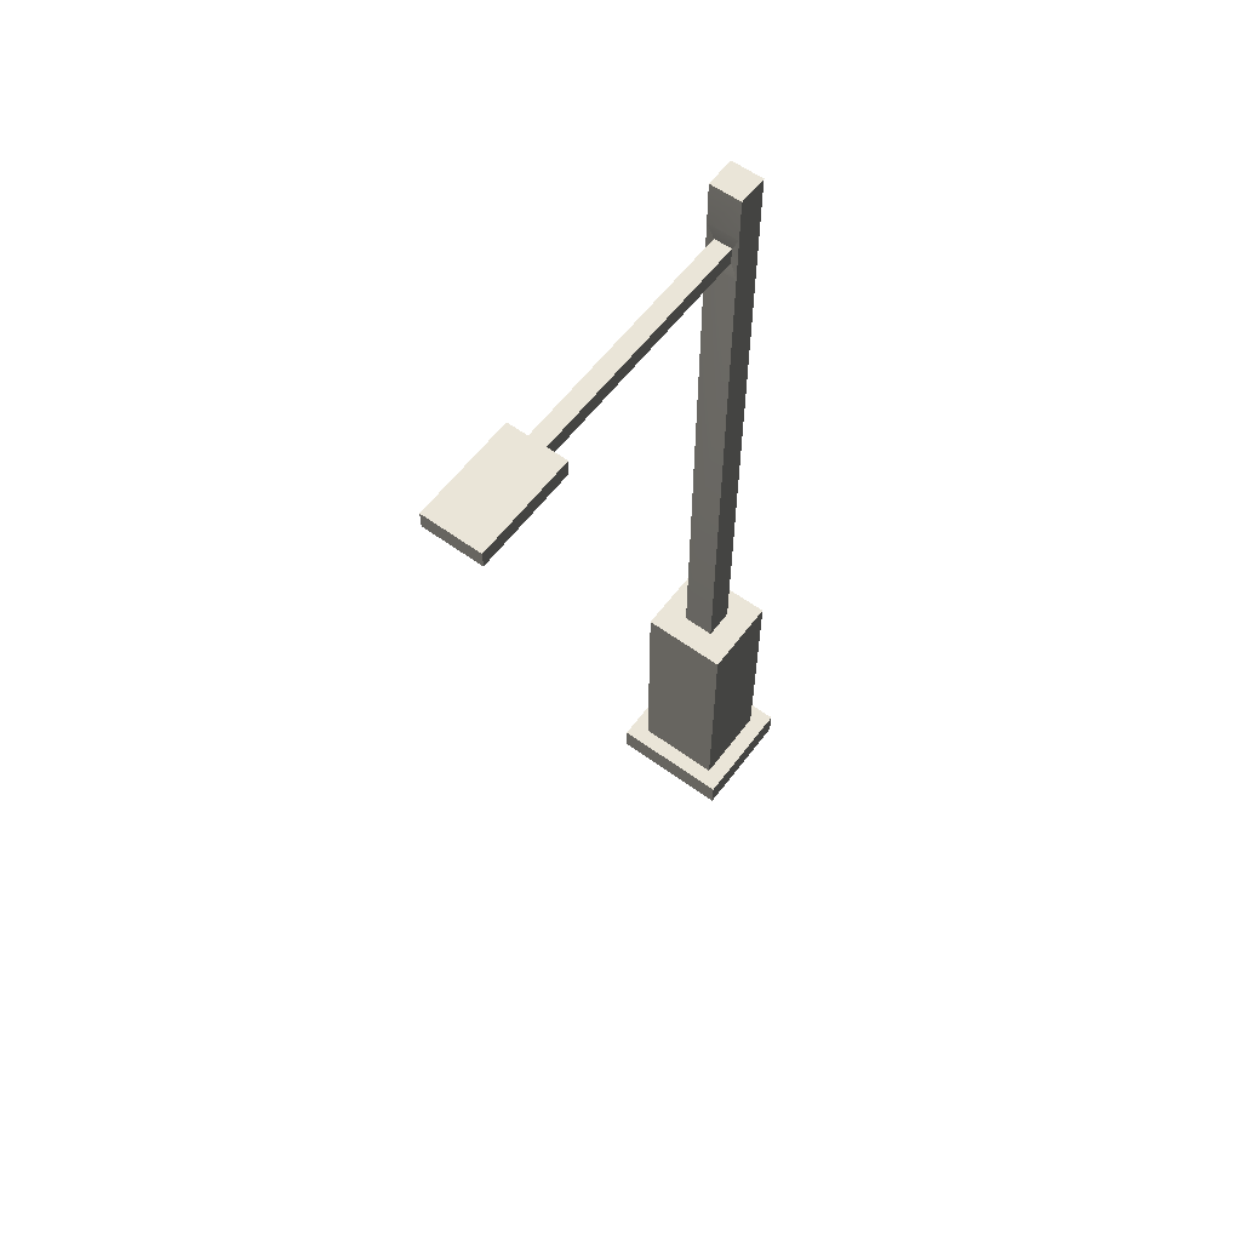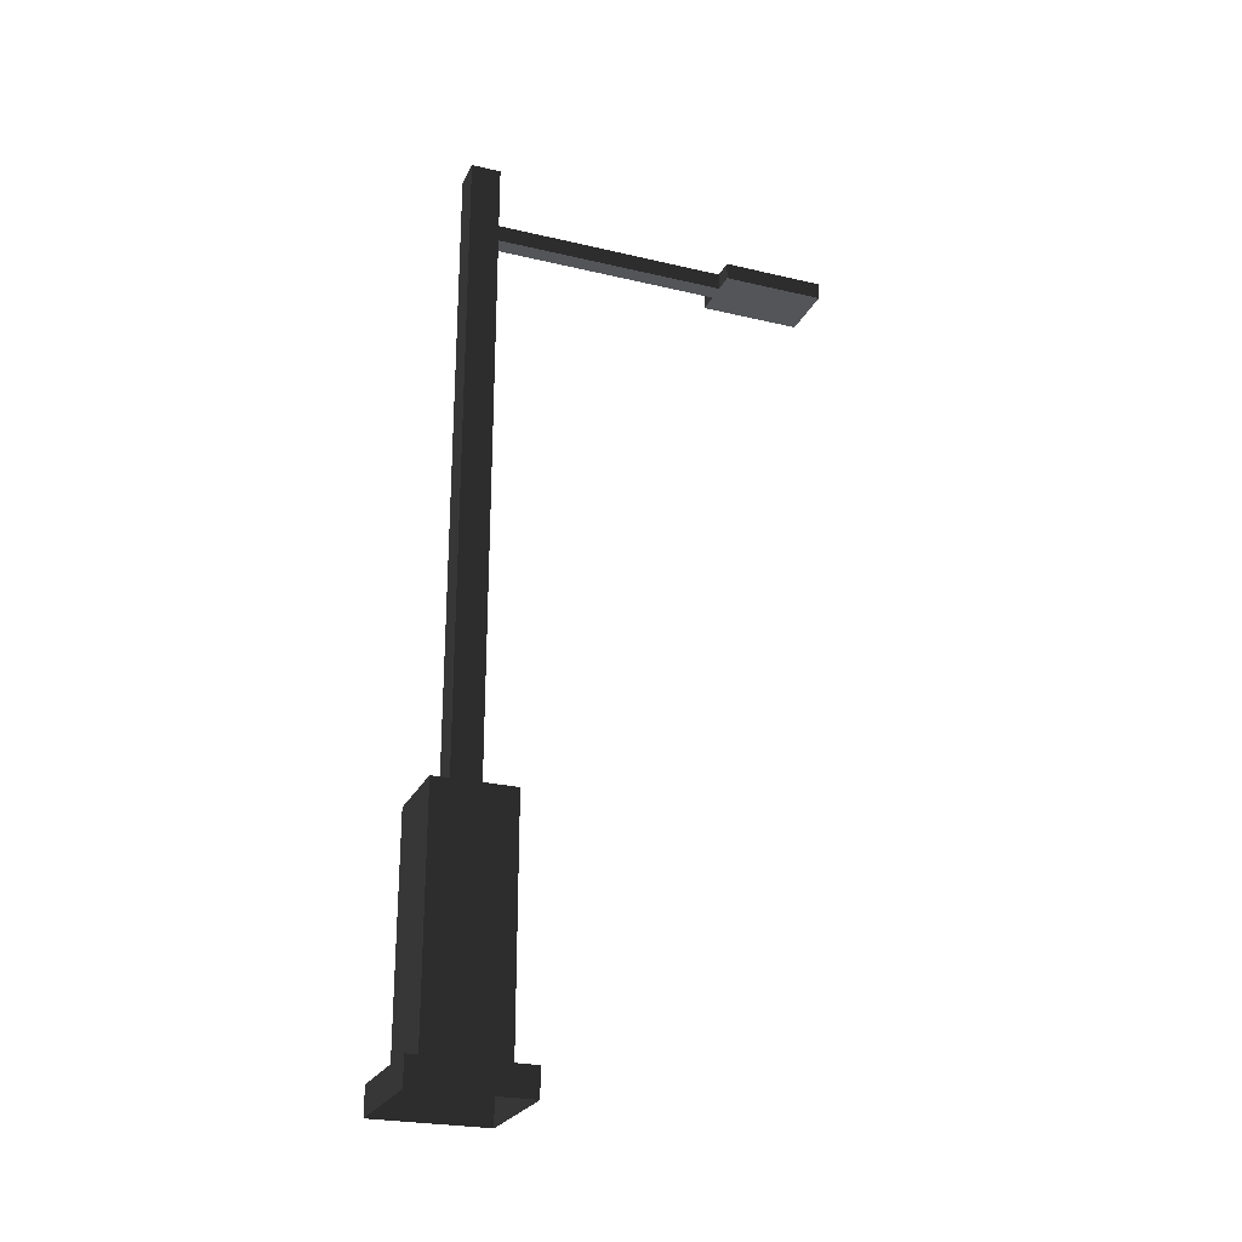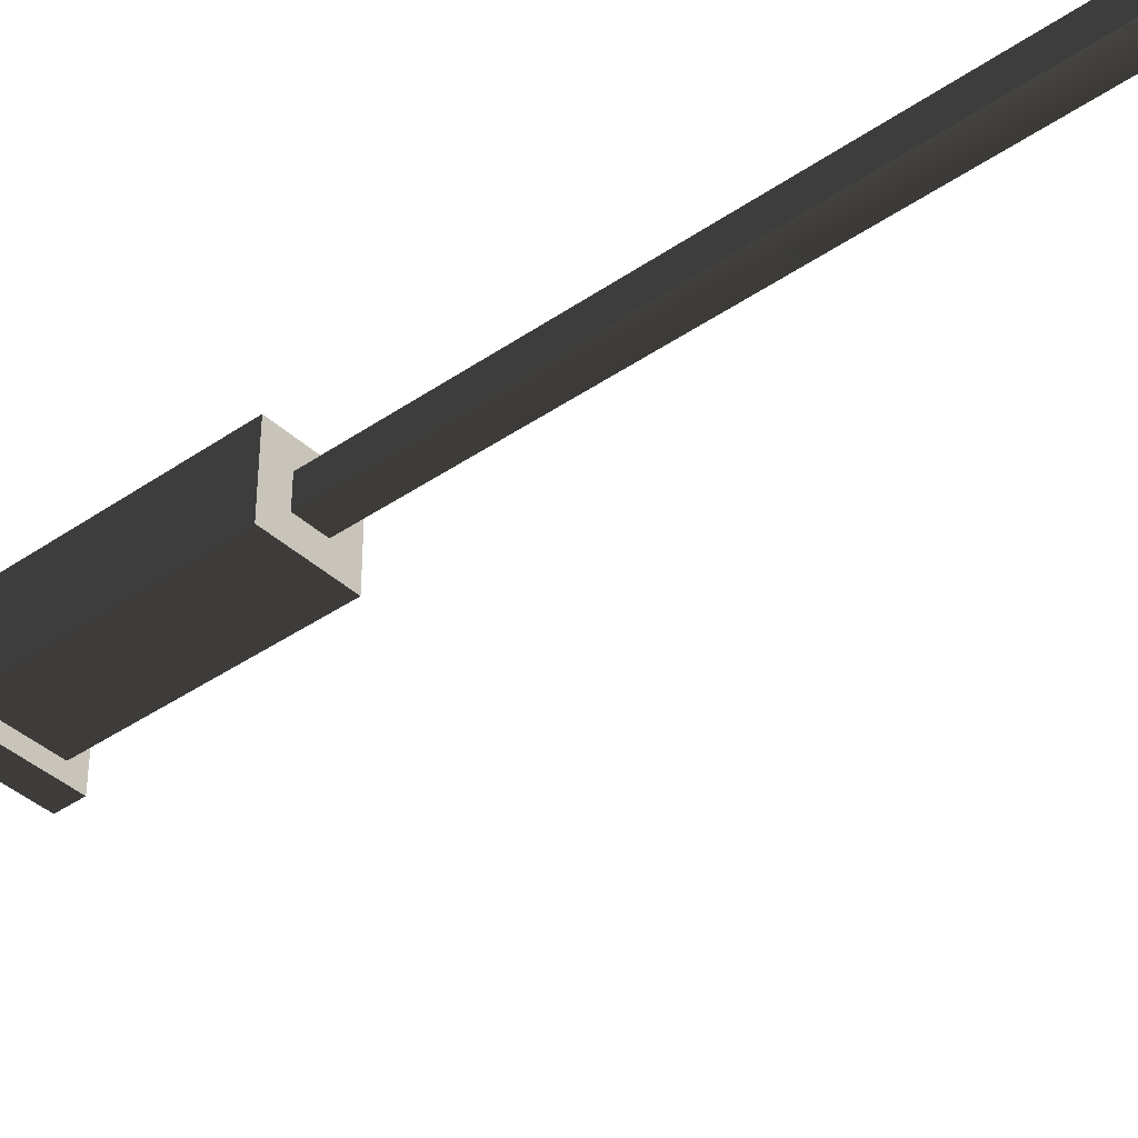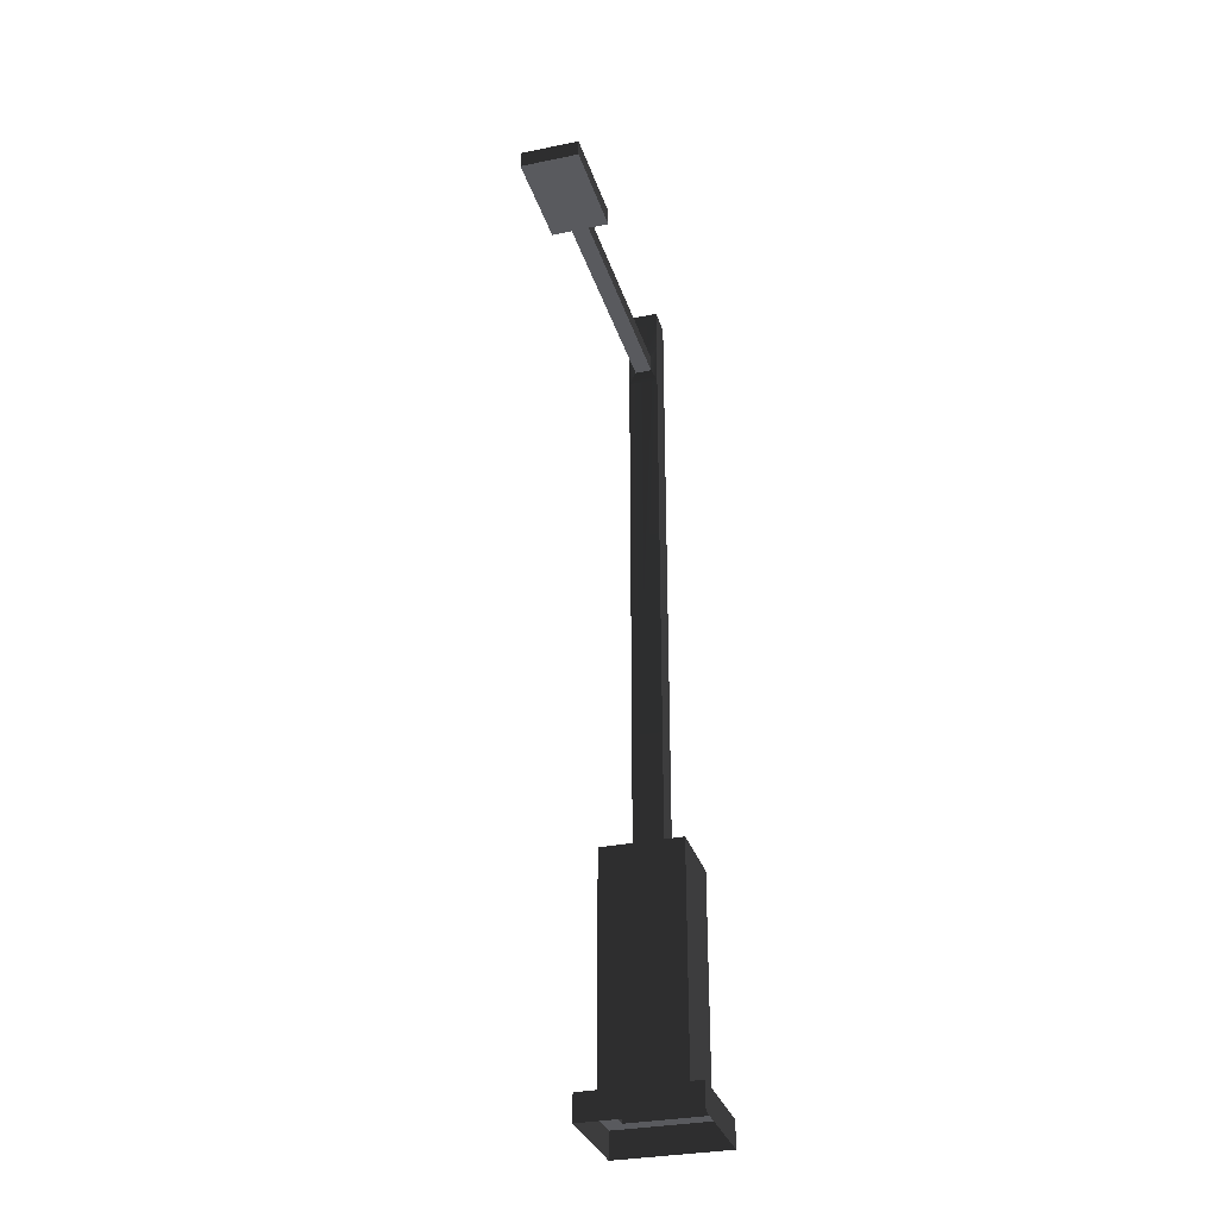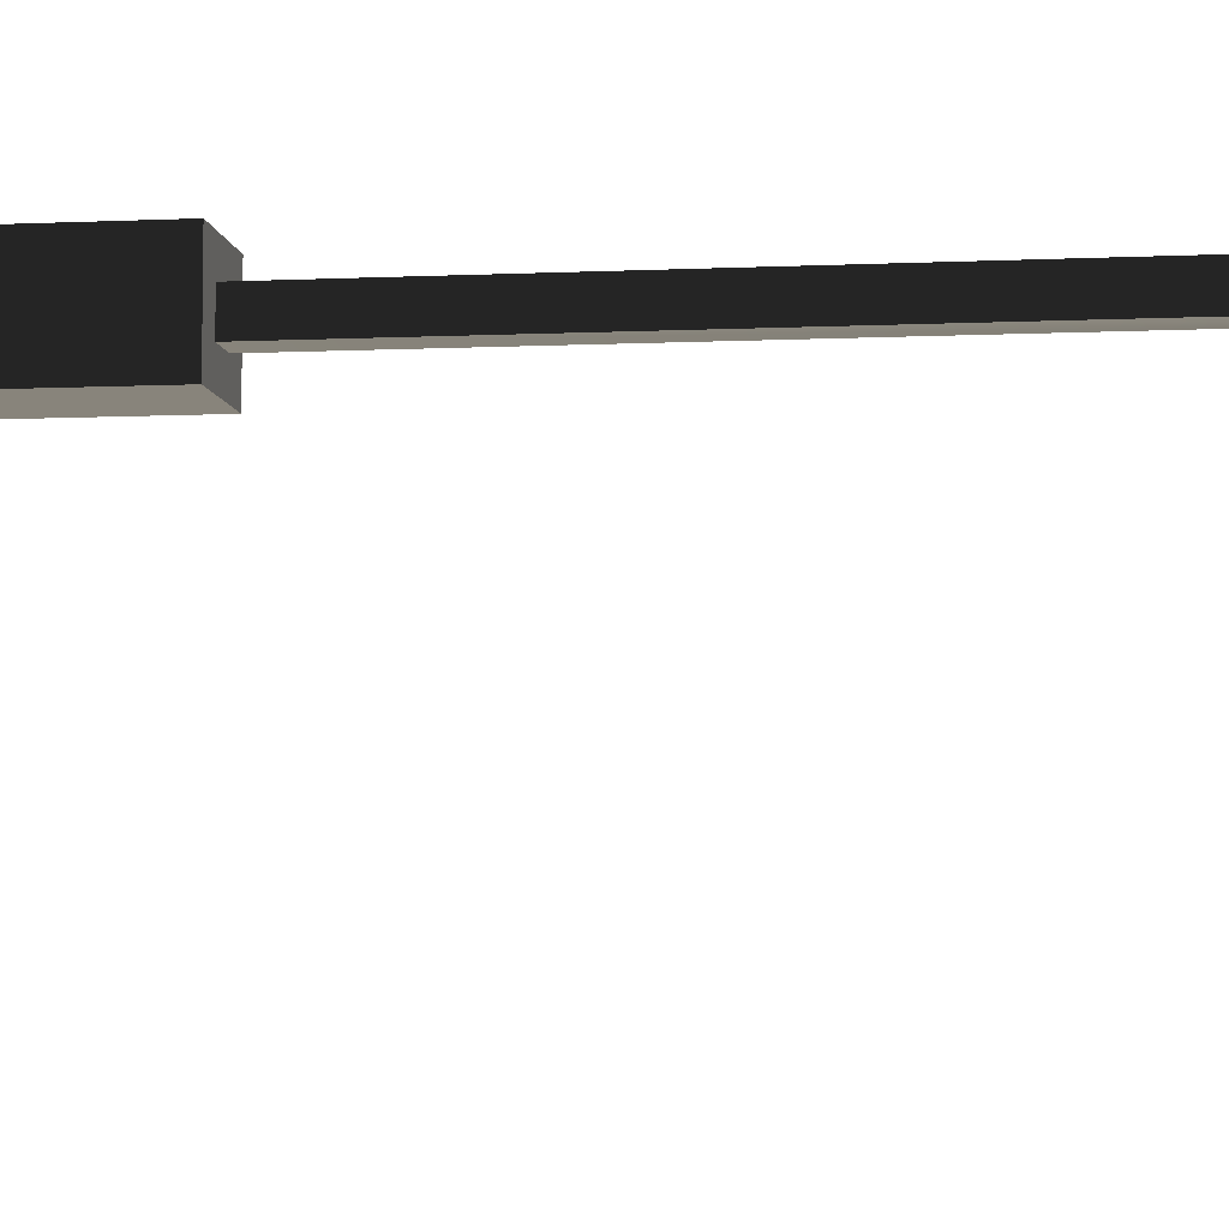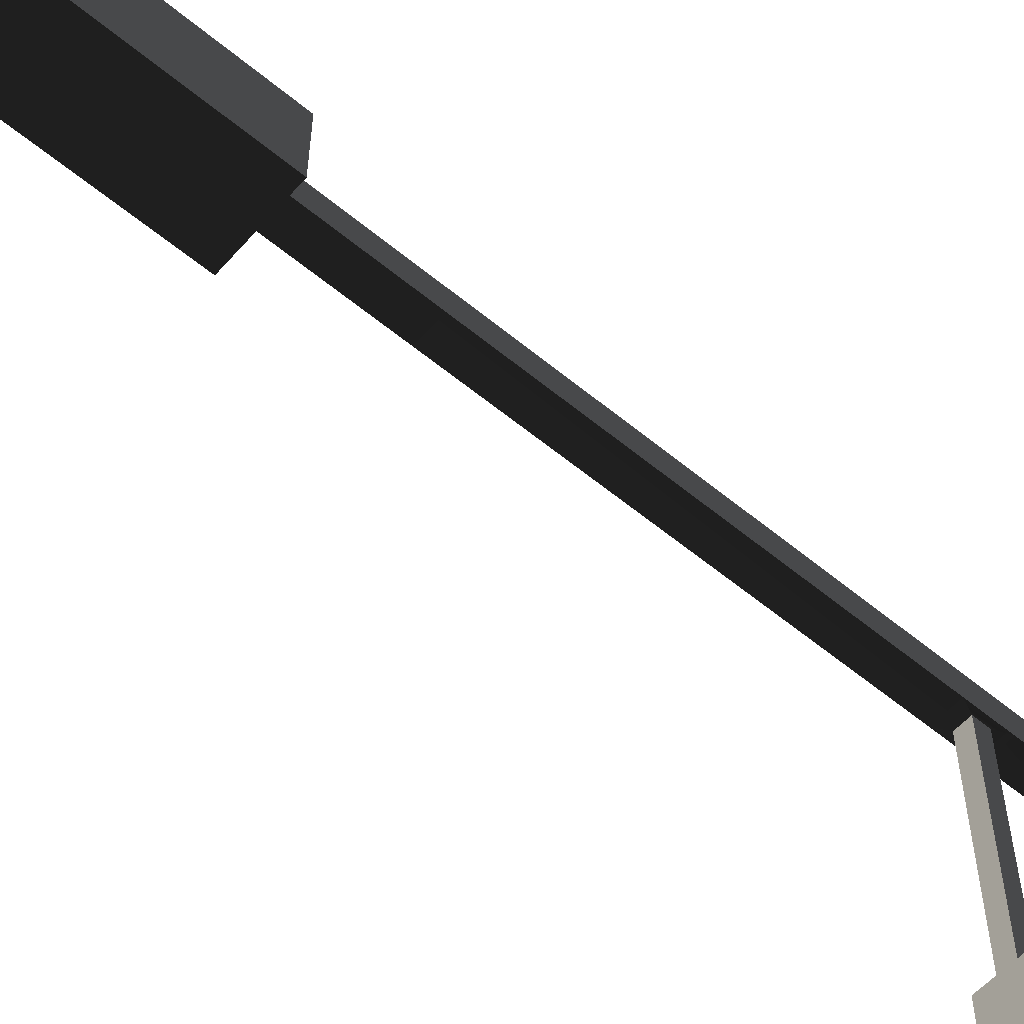
<metadata>
{"format":"obj","ext":"obj","renderer":"f3d","projection":"perspective","resolution":1024,"background":"white","views":[{"elev":59.4,"azim":-143.2,"up":"+Y"},{"elev":-24.8,"azim":69.0,"up":"+Y"},{"elev":-39.0,"azim":130.9,"up":"+Z"},{"elev":-31.6,"azim":-163.8,"up":"+Y"},{"elev":-6.8,"azim":97.7,"up":"+Z"},{"elev":-56.7,"azim":49.1,"up":"+Z"}]}
</metadata>
<code>
v -0.3939 0.2562 1.751
v -0.3939 2.489 1.751
v 0.3939 2.489 1.751
v 0.3939 0.2562 1.751
v -0.1445 8.55 1.514
v -0.1445 8.55 1.241
v 0.1445 8.55 1.241
v 0.1445 8.55 1.514
v -0.3939 2.489 1.005
v -0.3939 0.2562 1.005
v 0.3939 0.2562 1.005
v 0.3939 2.489 1.005
v 0.3939 0.2562 1.751
v 0.3939 2.489 1.751
v 0.3939 2.489 1.005
v 0.3939 0.2562 1.005
v -0.3939 0.2562 1.005
v -0.3939 2.489 1.005
v -0.3939 2.489 1.751
v -0.3939 0.2562 1.751
v -0.3939 2.489 1.751
v -0.1445 2.489 1.514
v 0.1445 2.489 1.514
v 0.3939 2.489 1.751
v 0.1445 2.489 1.241
v 0.3939 2.489 1.005
v -0.1445 2.489 1.241
v -0.3939 2.489 1.005
v -0.1445 2.489 1.514
v -0.1445 7.698 1.514
v 0.1445 7.698 1.514
v 0.1445 2.489 1.514
v 0.1445 8.135 1.514
v -0.1445 8.135 1.514
v 0.1445 8.55 1.514
v -0.1445 8.55 1.514
v 0.1445 2.489 1.514
v 0.1445 7.698 1.514
v 0.1445 7.698 1.241
v 0.1445 2.489 1.241
v 0.1445 8.135 1.241
v 0.1445 8.135 1.514
v 0.1445 8.55 1.241
v 0.1445 8.55 1.514
v 0.1445 2.489 1.241
v 0.1445 7.698 1.241
v -0.1445 7.698 1.241
v -0.1445 2.489 1.241
v 0.1445 8.135 1.241
v 0.08066 7.838 1.251
v 0.08066 7.996 1.251
v 0.1445 8.55 1.241
v -0.1445 8.55 1.241
v -0.1445 8.135 1.241
v -0.08066 7.996 1.251
v -0.08066 7.838 1.251
v -0.1445 2.489 1.241
v -0.1445 7.698 1.241
v -0.1445 7.698 1.514
v -0.1445 2.489 1.514
v -0.1445 8.135 1.514
v -0.1445 8.135 1.241
v -0.1445 8.55 1.514
v -0.1445 8.55 1.241
v -0.1445 8.135 1.241
v -0.08066 7.996 1.251
v 0.08066 7.996 1.251
v 0.1445 8.135 1.241
v 0.1445 7.698 1.241
v 0.08066 7.838 1.251
v -0.08066 7.838 1.251
v -0.1445 7.698 1.241
v -0.08066 7.996 1.251
v -0.08066 7.996 -0.9574
v 0.08066 7.996 -0.9574
v 0.08066 7.996 1.251
v 0.08066 7.996 -1.903
v -0.08066 7.996 -1.903
v 0.2709 7.996 -0.9574
v 0.2709 7.996 -1.903
v -0.2709 7.996 -1.903
v -0.2709 7.996 -0.9574
v 0.08066 7.996 1.251
v 0.08066 7.996 -0.9574
v 0.08066 7.838 -0.9574
v 0.08066 7.838 1.251
v -0.08066 7.838 1.251
v -0.08066 7.838 -0.9574
v -0.08066 7.996 -0.9574
v -0.08066 7.996 1.251
v 0.08066 7.838 1.251
v 0.08066 7.838 -0.9574
v -0.08066 7.838 -0.9574
v -0.08066 7.838 1.251
v -0.08066 7.838 -1.903
v 0.08066 7.838 -1.903
v 0.2709 7.838 -1.903
v 0.2709 7.838 -0.9574
v -0.2709 7.838 -0.9574
v -0.2709 7.838 -1.903
v 0.2709 7.996 -0.9574
v 0.2709 7.996 -1.903
v 0.2709 7.838 -1.903
v 0.2709 7.838 -0.9574
v -0.2709 7.838 -0.9574
v -0.2709 7.838 -1.903
v -0.2709 7.996 -1.903
v -0.2709 7.996 -0.9574
v 0.08066 7.996 -0.9574
v 0.2709 7.996 -0.9574
v 0.2709 7.838 -0.9574
v 0.08066 7.838 -0.9574
v 0.08066 7.838 -1.903
v 0.2709 7.838 -1.903
v 0.2709 7.996 -1.903
v 0.08066 7.996 -1.903
v -0.08066 7.838 -1.903
v -0.08066 7.996 -1.903
v -0.2709 7.838 -1.903
v -0.2709 7.996 -1.903
v -0.08066 7.838 -0.9574
v -0.2709 7.838 -0.9574
v -0.2709 7.996 -0.9574
v -0.08066 7.996 -0.9574
v -0.5549 0.2562 0.8523
v -0.5549 -0.002672 0.8523
v 0.5549 -0.002672 0.8523
v 0.5549 0.2562 0.8523
v 0.5549 0.2562 0.8523
v 0.5549 -0.002672 0.8523
v 0.5549 -0.002672 1.903
v 0.5549 0.2562 1.903
v 0.5549 0.2562 1.903
v 0.5549 -0.002672 1.903
v -0.5549 -0.002672 1.903
v -0.5549 0.2562 1.903
v -0.5549 0.2562 1.903
v -0.5549 -0.002672 1.903
v -0.5549 -0.002672 0.8523
v -0.5549 0.2562 0.8523
v -0.3939 0.2562 1.005
v -0.5549 0.2562 0.8523
v 0.5549 0.2562 0.8523
v 0.3939 0.2562 1.005
v 0.5549 0.2562 1.903
v 0.3939 0.2562 1.751
v -0.5549 0.2562 1.903
v -0.3939 0.2562 1.751
g lamp_mesh_3252_170
f 1 3 2
f 1 4 3
f 5 7 6
f 5 8 7
f 9 11 10
f 9 12 11
f 13 15 14
f 13 16 15
f 17 19 18
f 17 20 19
f 21 23 22
f 21 24 23
f 24 25 23
f 24 26 25
f 26 27 25
f 26 28 27
f 28 22 27
f 28 21 22
f 29 31 30
f 29 32 31
f 30 31 33
f 30 33 34
f 34 33 35
f 34 35 36
f 37 39 38
f 37 40 39
f 38 39 41
f 38 41 42
f 42 41 43
f 42 43 44
f 45 47 46
f 45 48 47
f 49 46 50
f 49 50 51
f 49 53 52
f 49 54 53
f 47 54 55
f 47 55 56
f 57 59 58
f 57 60 59
f 58 59 61
f 58 61 62
f 62 61 63
f 62 63 64
f 65 67 66
f 65 68 67
f 69 71 70
f 69 72 71
f 73 75 74
f 73 76 75
f 74 75 77
f 74 77 78
f 77 75 79
f 77 79 80
f 74 78 81
f 74 81 82
f 83 85 84
f 83 86 85
f 87 89 88
f 87 90 89
f 91 93 92
f 91 94 93
f 92 93 95
f 92 95 96
f 92 96 97
f 92 97 98
f 95 93 99
f 95 99 100
f 101 103 102
f 101 104 103
f 105 107 106
f 105 108 107
f 109 111 110
f 109 112 111
f 113 115 114
f 113 116 115
f 117 116 113
f 117 118 116
f 118 117 119
f 118 119 120
f 121 123 122
f 121 124 123
f 125 127 126
f 125 128 127
f 129 131 130
f 129 132 131
f 133 135 134
f 133 136 135
f 137 139 138
f 137 140 139
f 141 143 142
f 141 144 143
f 144 145 143
f 144 146 145
f 146 147 145
f 146 148 147
f 148 142 147
f 148 141 142

</code>
